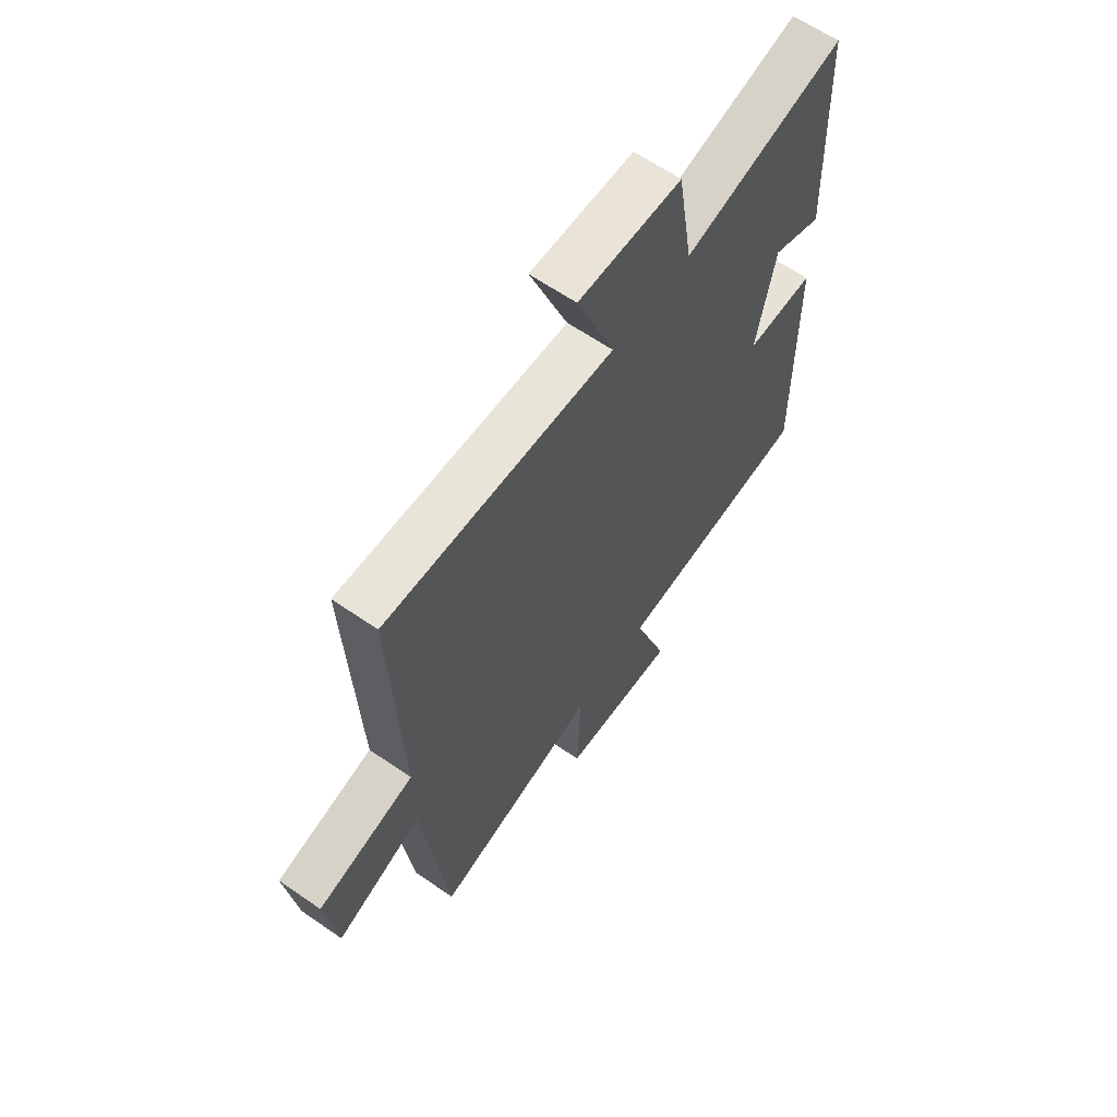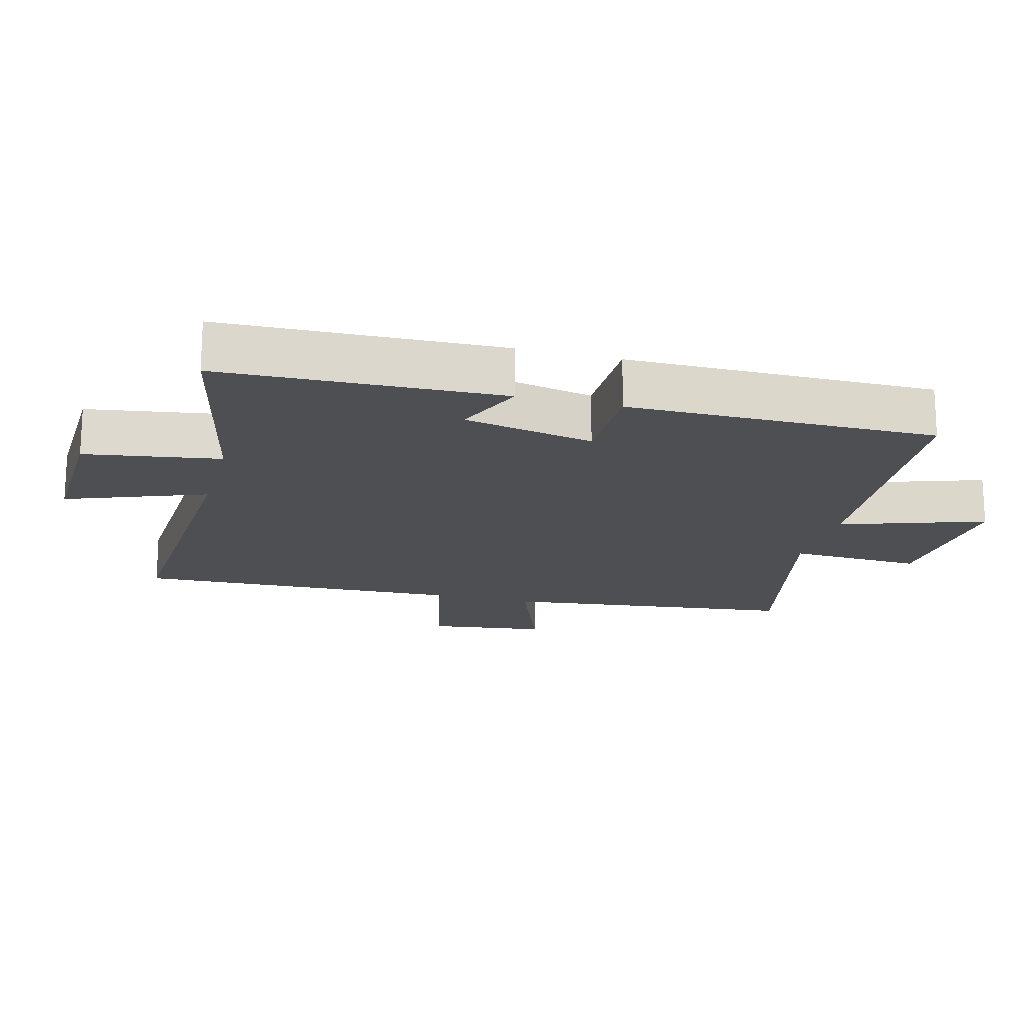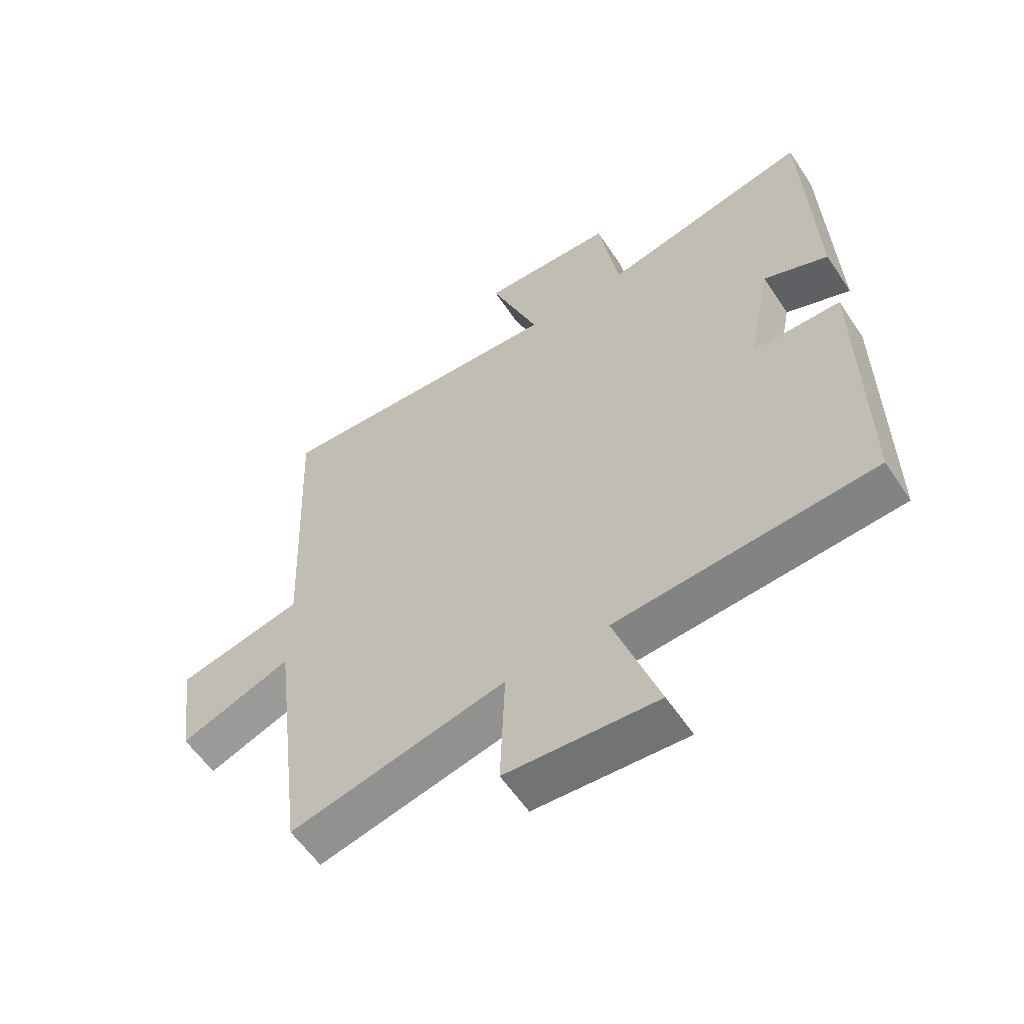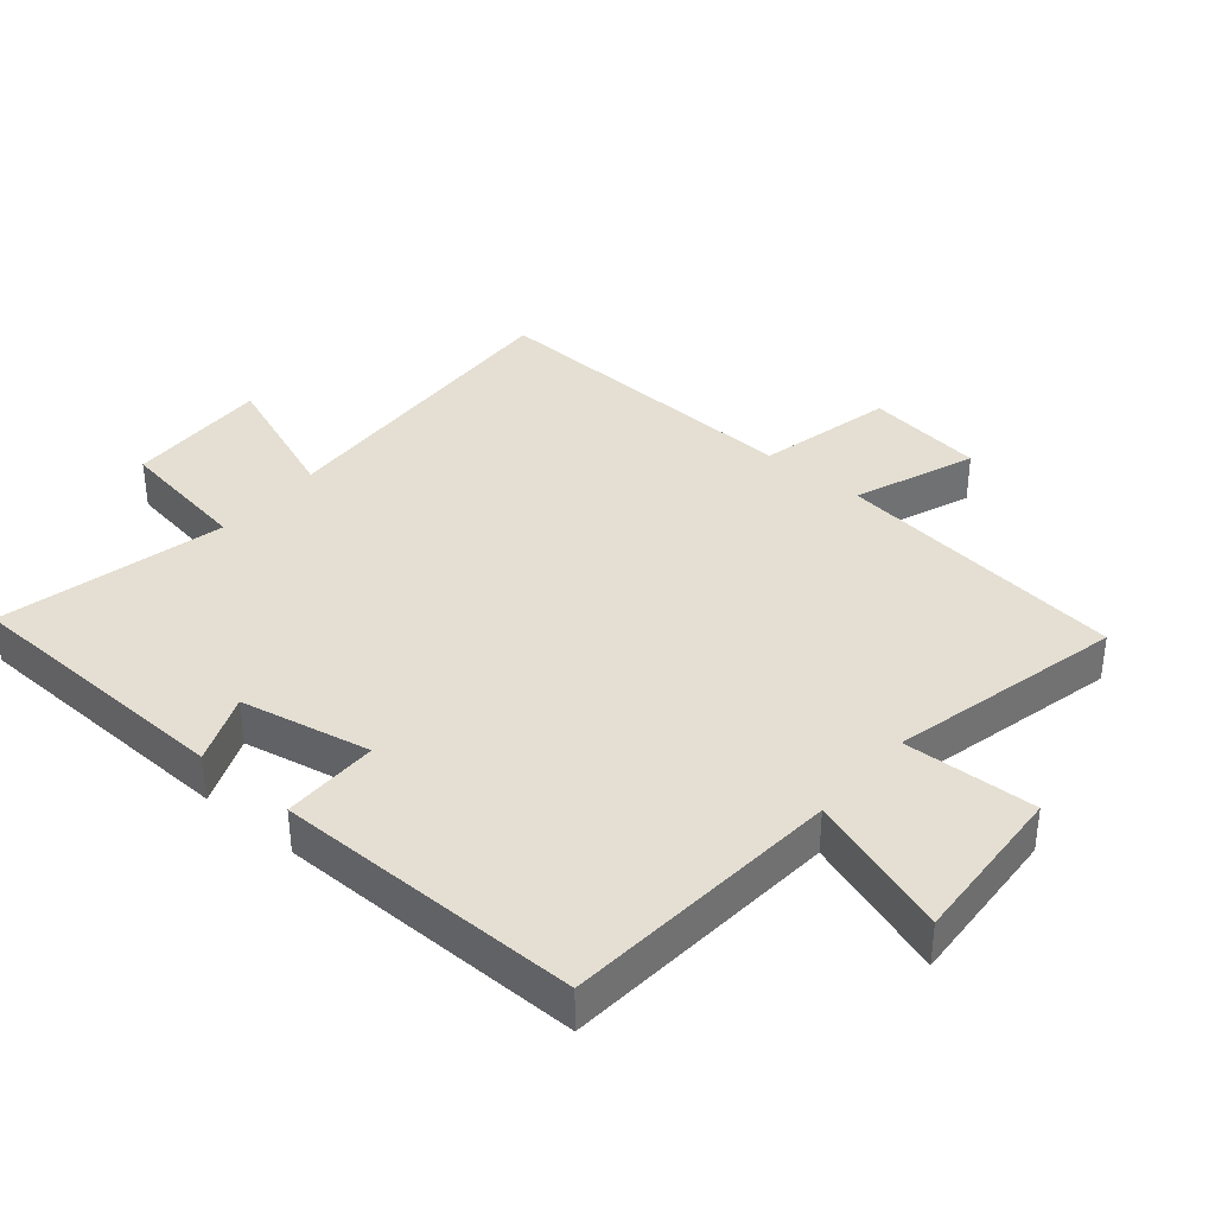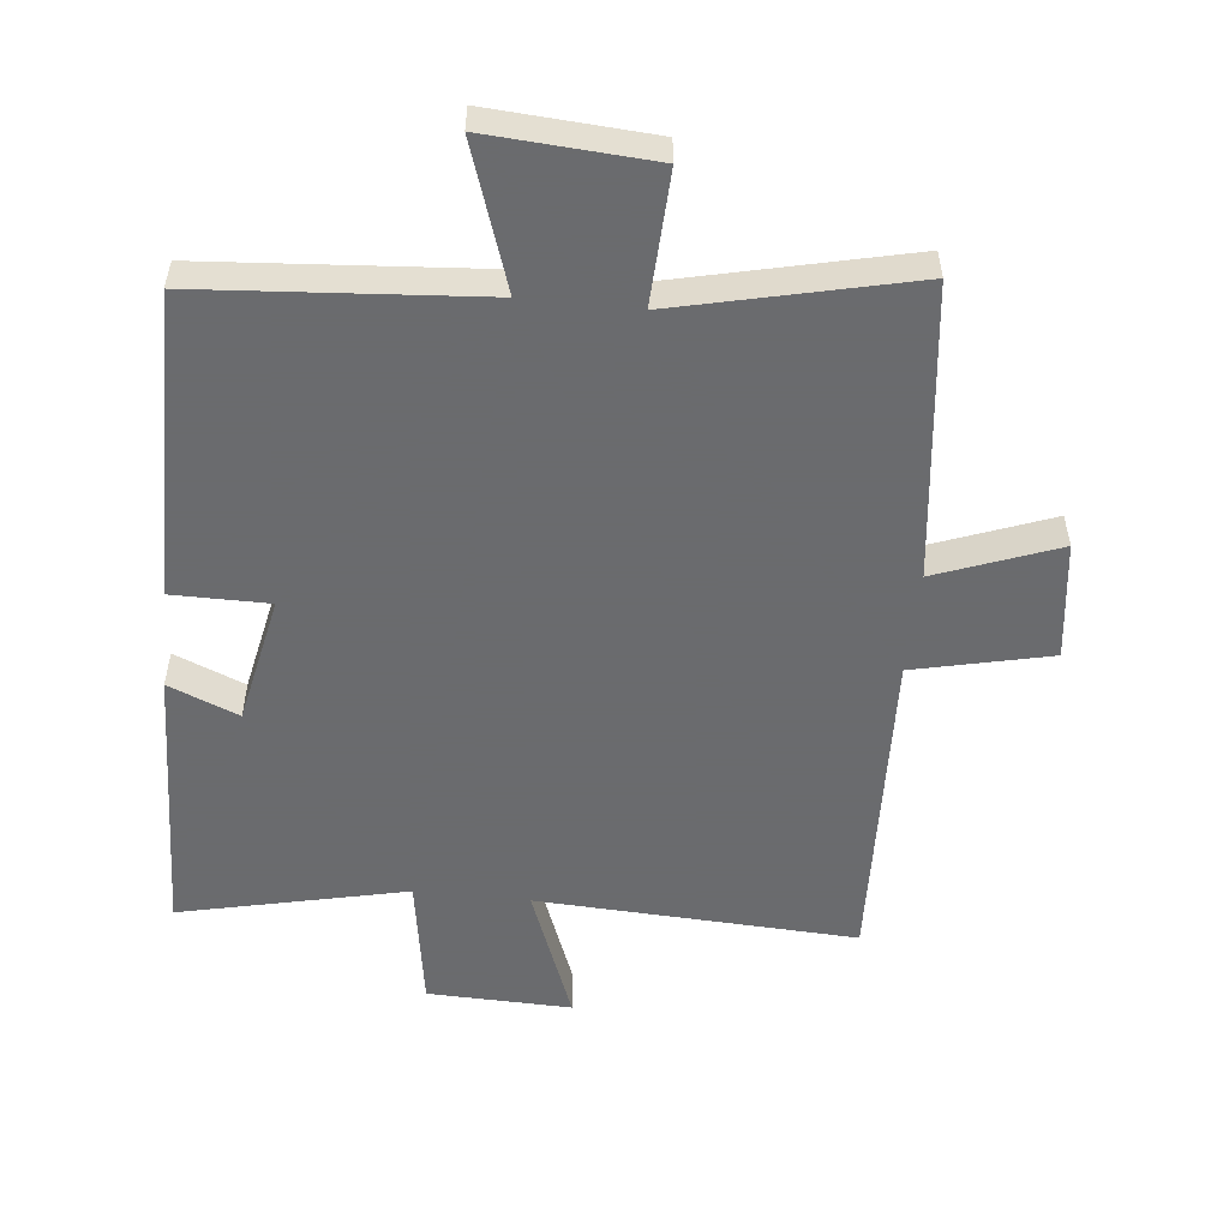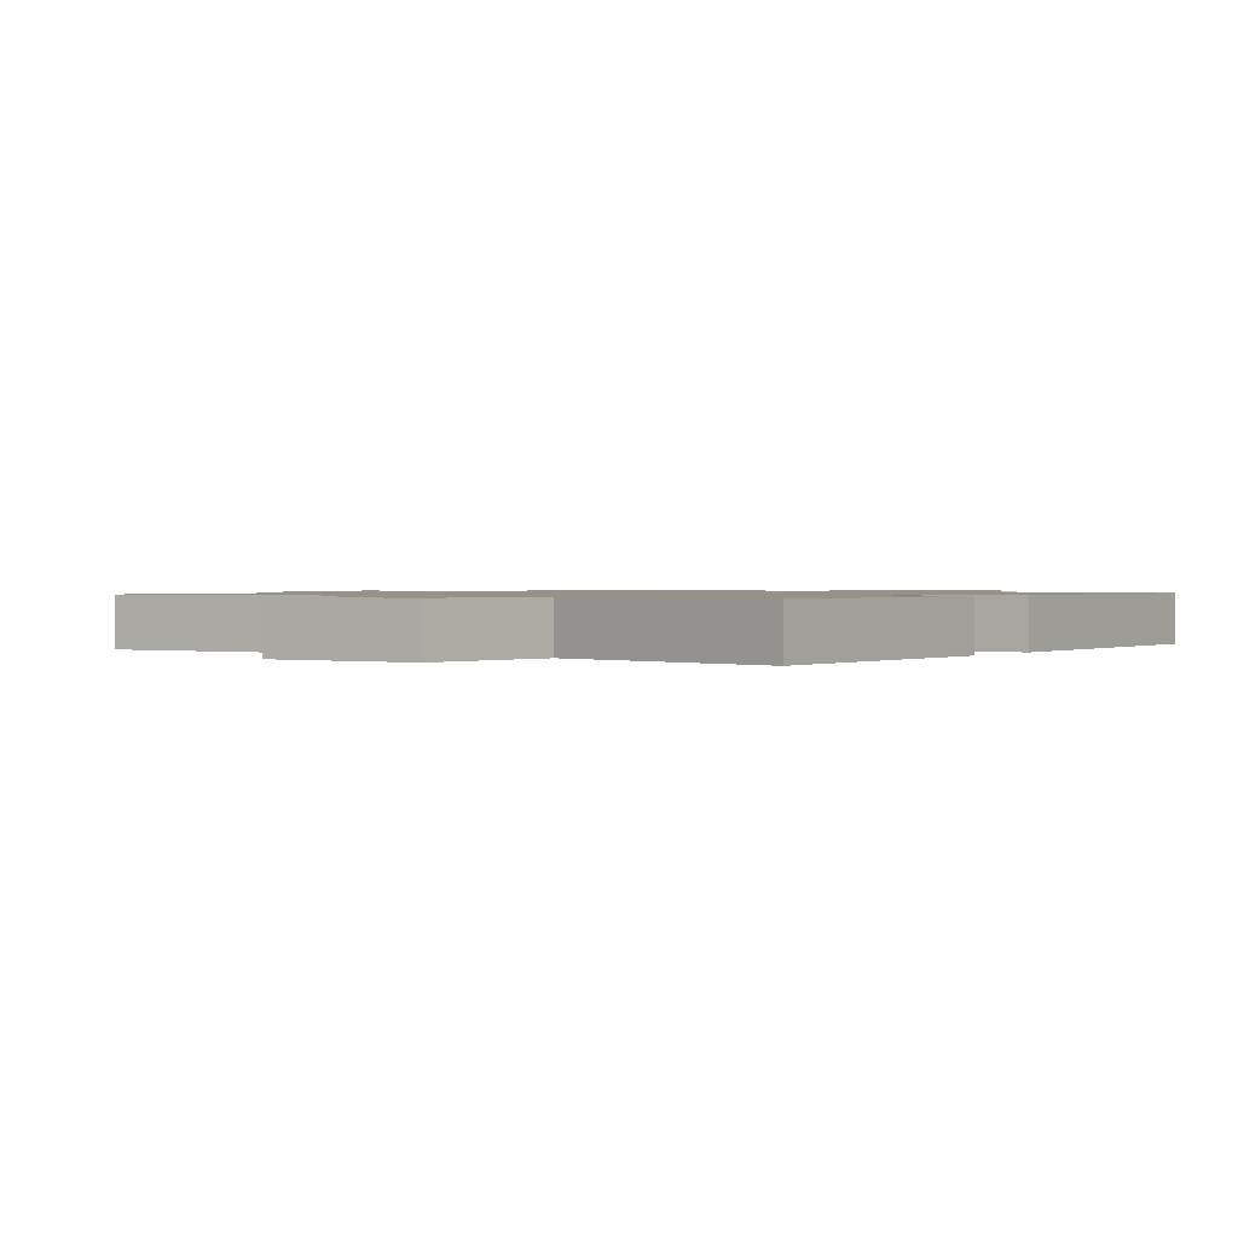
<metadata>
{"format":"obj","ext":"obj","renderer":"f3d","projection":"perspective","resolution":1024,"background":"white","views":[{"elev":62.9,"azim":-55.0,"up":"+Z"},{"elev":-17.8,"azim":74.9,"up":"+Y"},{"elev":-58.2,"azim":33.5,"up":"+Z"},{"elev":37.1,"azim":130.2,"up":"+Y"},{"elev":-53.3,"azim":173.9,"up":"+Y"},{"elev":1.0,"azim":33.2,"up":"+Y"}]}
</metadata>
<code>
v 0.504 0.07 -0.467
v 0.078 0.07 -0.5
v 0.152 0.07 -0.718
v -0.098 0.07 -0.702
v -0.09 0.07 -0.5
v -0.445 0.07 -0.583
v -0.5 0.07 -0.135
v -0.684 0.07 -0.205
v -0.708 0.07 -0.025
v -0.5 0.07 0.023
v -0.521 0.07 0.523
v -0.033 0.07 0.5
v -0.114 0.07 0.711
v 0.106 0.07 0.705
v 0.139 0.07 0.5
v 0.484 0.07 0.579
v 0.5 0.07 0.155
v 0.393 0.07 0.199
v 0.353 0.07 0.001
v 0.5 0.07 0.001
v 0.504 0 -0.467
v 0.078 0 -0.5
v 0.152 0 -0.718
v -0.098 0 -0.702
v -0.09 0 -0.5
v -0.445 0 -0.583
v -0.5 0 -0.135
v -0.684 0 -0.205
v -0.708 0 -0.025
v -0.5 0 0.023
v -0.521 0 0.523
v -0.033 0 0.5
v -0.114 0 0.711
v 0.106 0 0.705
v 0.139 0 0.5
v 0.484 0 0.579
v 0.5 0 0.155
v 0.393 0 0.199
v 0.353 0 0.001
v 0.5 0 0.001
f 19 20 1 2
f 18 19 2
f 15 16 17 18
f 15 18 2
f 12 13 14 15
f 12 15 2
f 10 11 12 2
f 7 8 9 10
f 5 6 7 10
f 5 10 2 3
f 3 4 5
f 22 21 40 39
f 22 39 38
f 38 37 36 35
f 22 38 35
f 35 34 33 32
f 22 35 32
f 22 32 31 30
f 30 29 28 27
f 30 27 26 25
f 23 22 30 25
f 25 24 23
f 1 21 22 2
f 2 22 23 3
f 3 23 24 4
f 4 24 25 5
f 5 25 26 6
f 6 26 27 7
f 7 27 28 8
f 8 28 29 9
f 9 29 30 10
f 10 30 31 11
f 11 31 32 12
f 12 32 33 13
f 13 33 34 14
f 14 34 35 15
f 15 35 36 16
f 16 36 37 17
f 17 37 38 18
f 18 38 39 19
f 19 39 40 20
f 20 40 21 1

</code>
